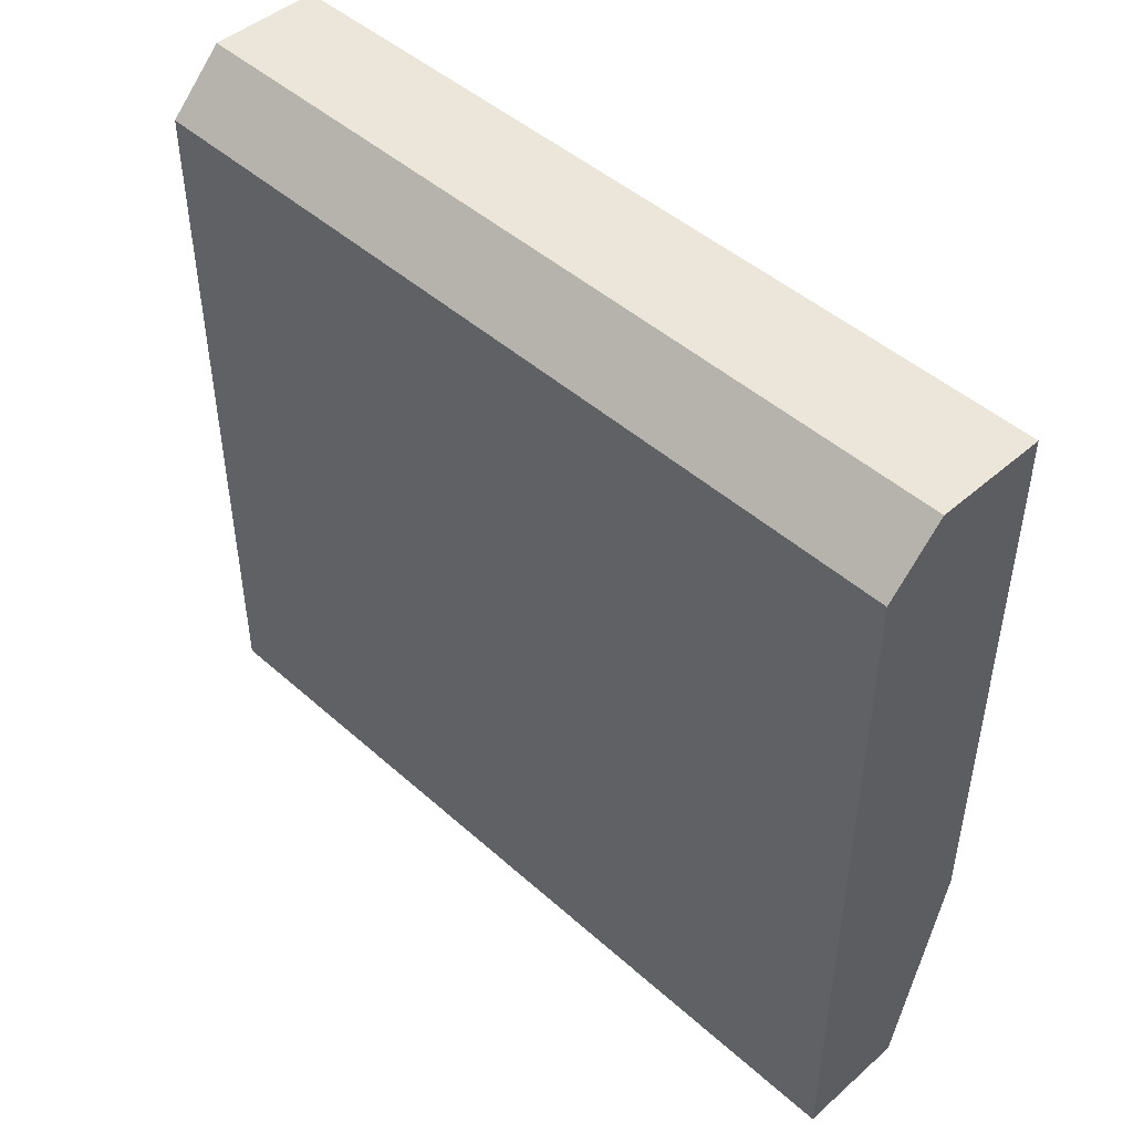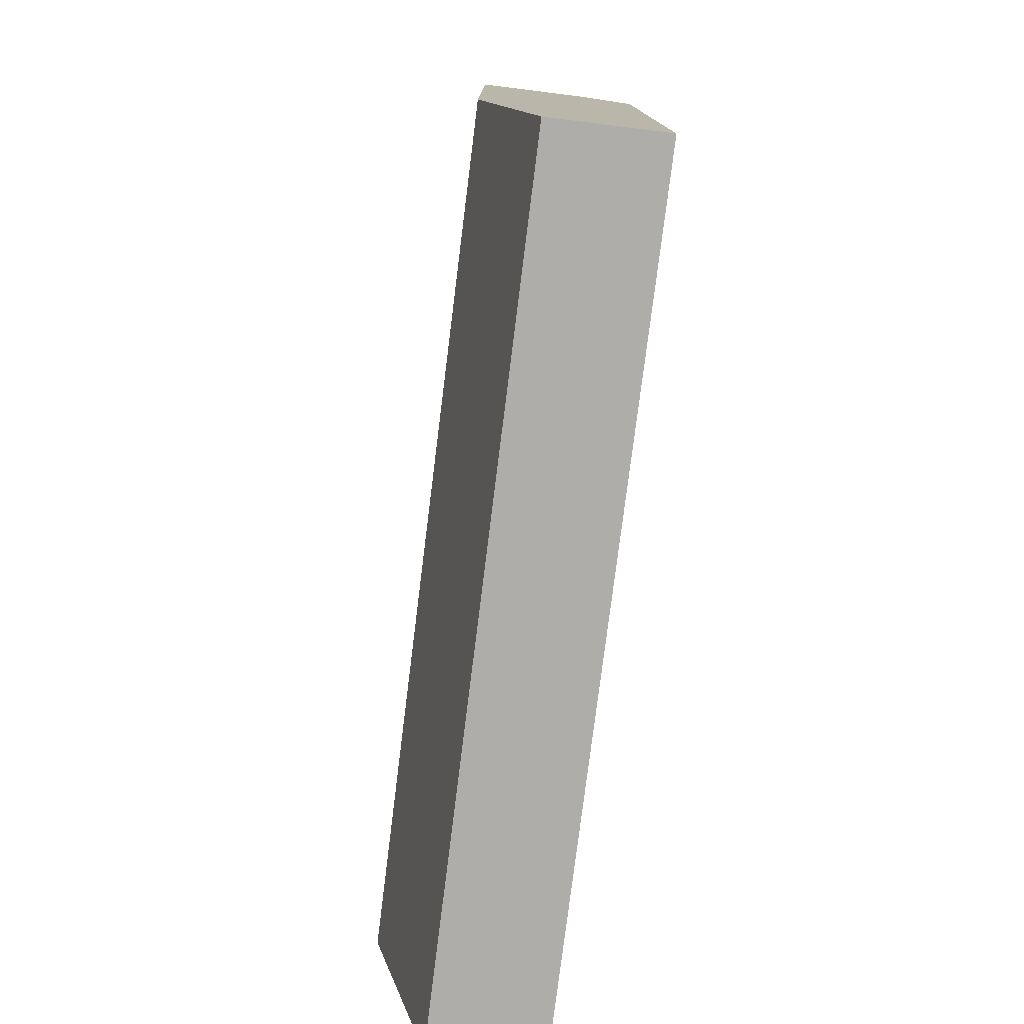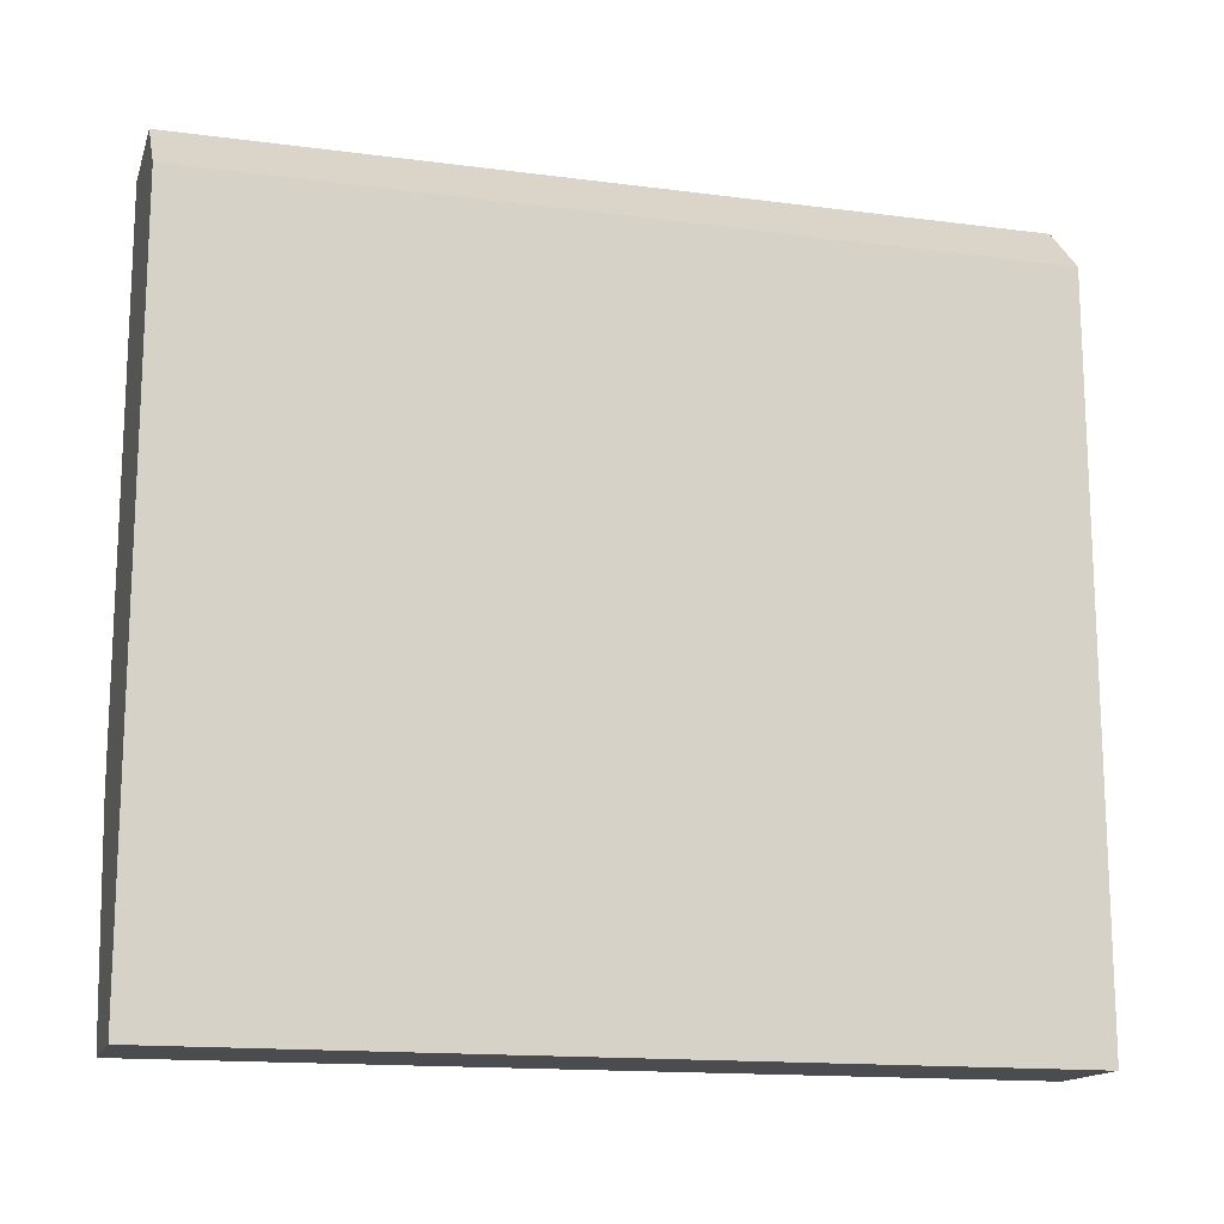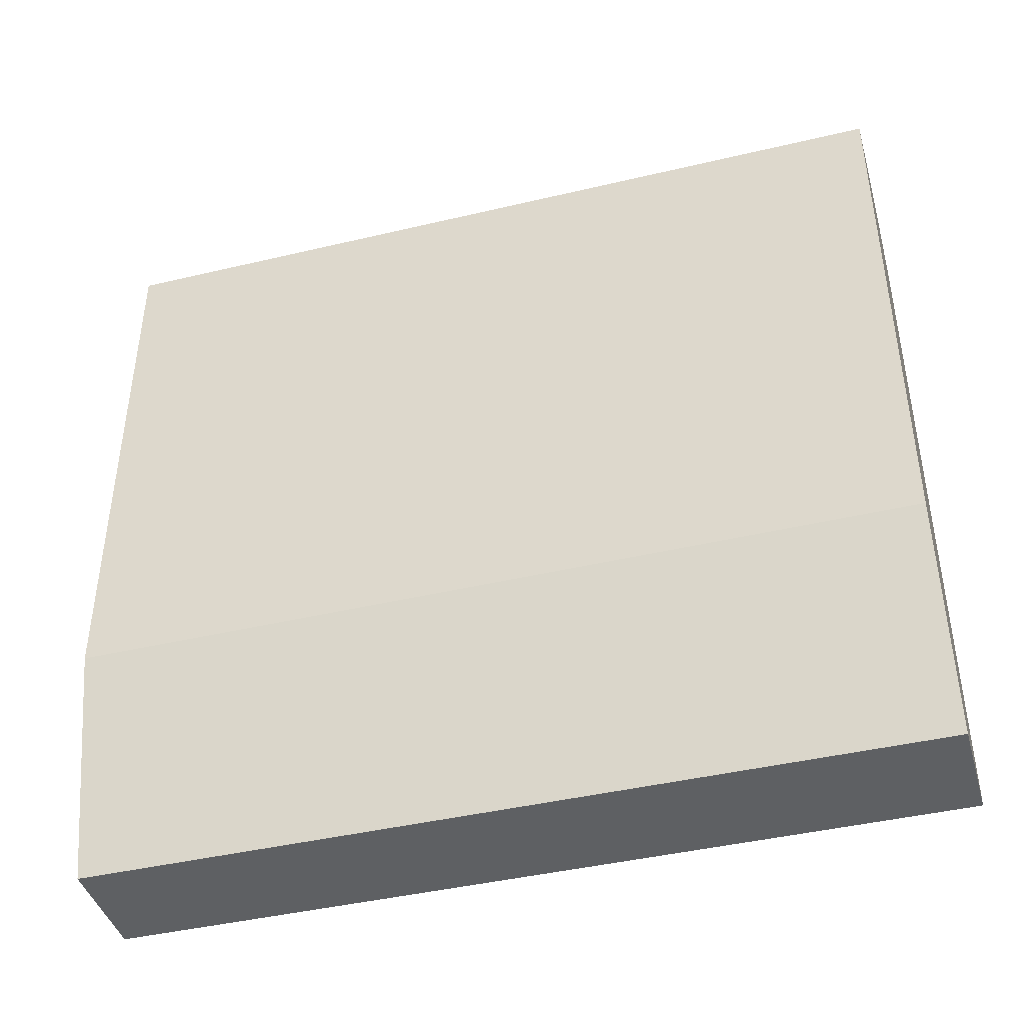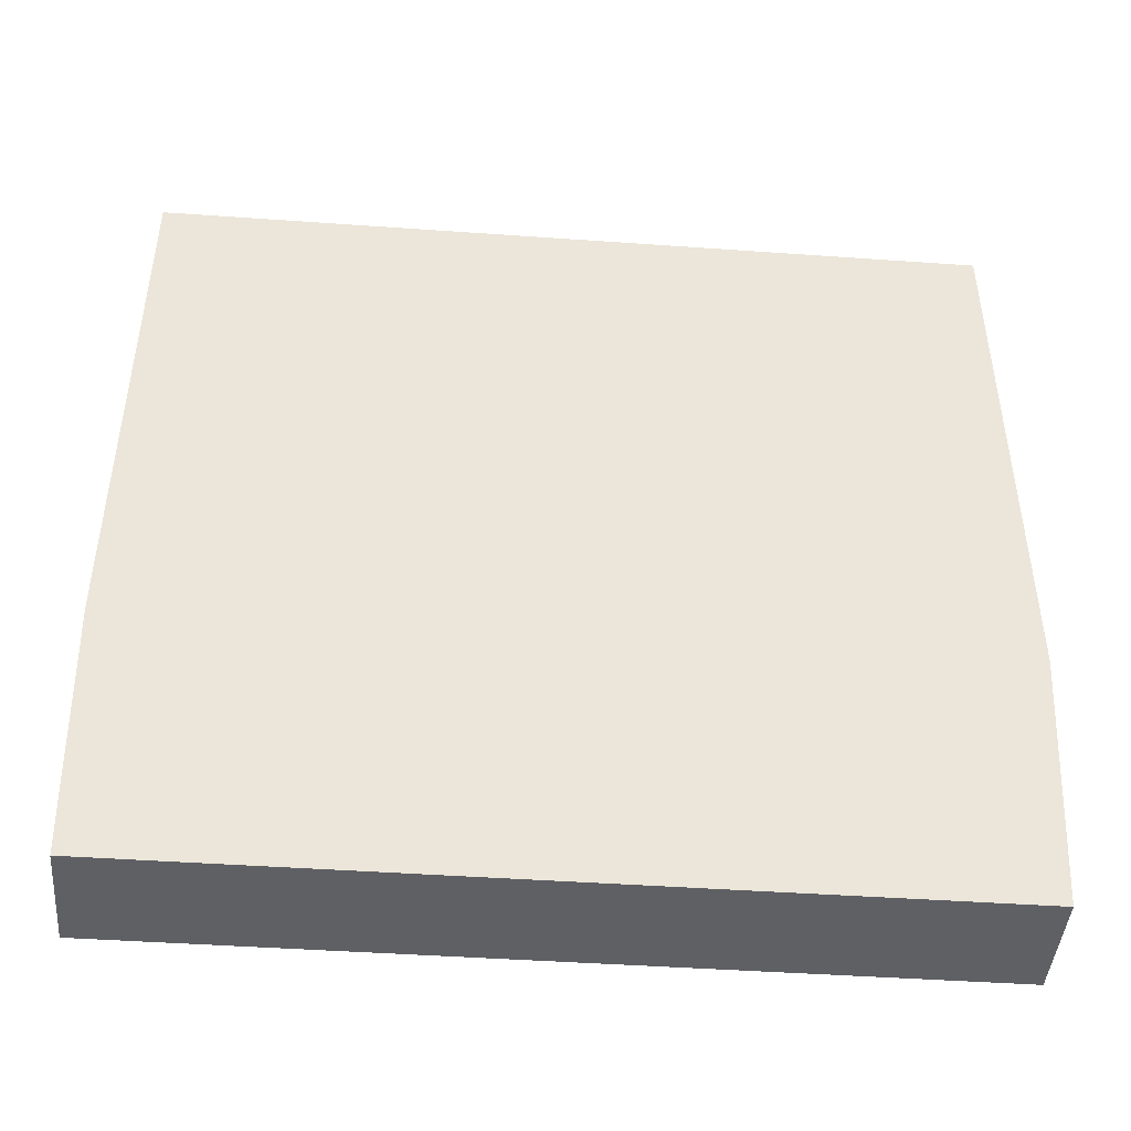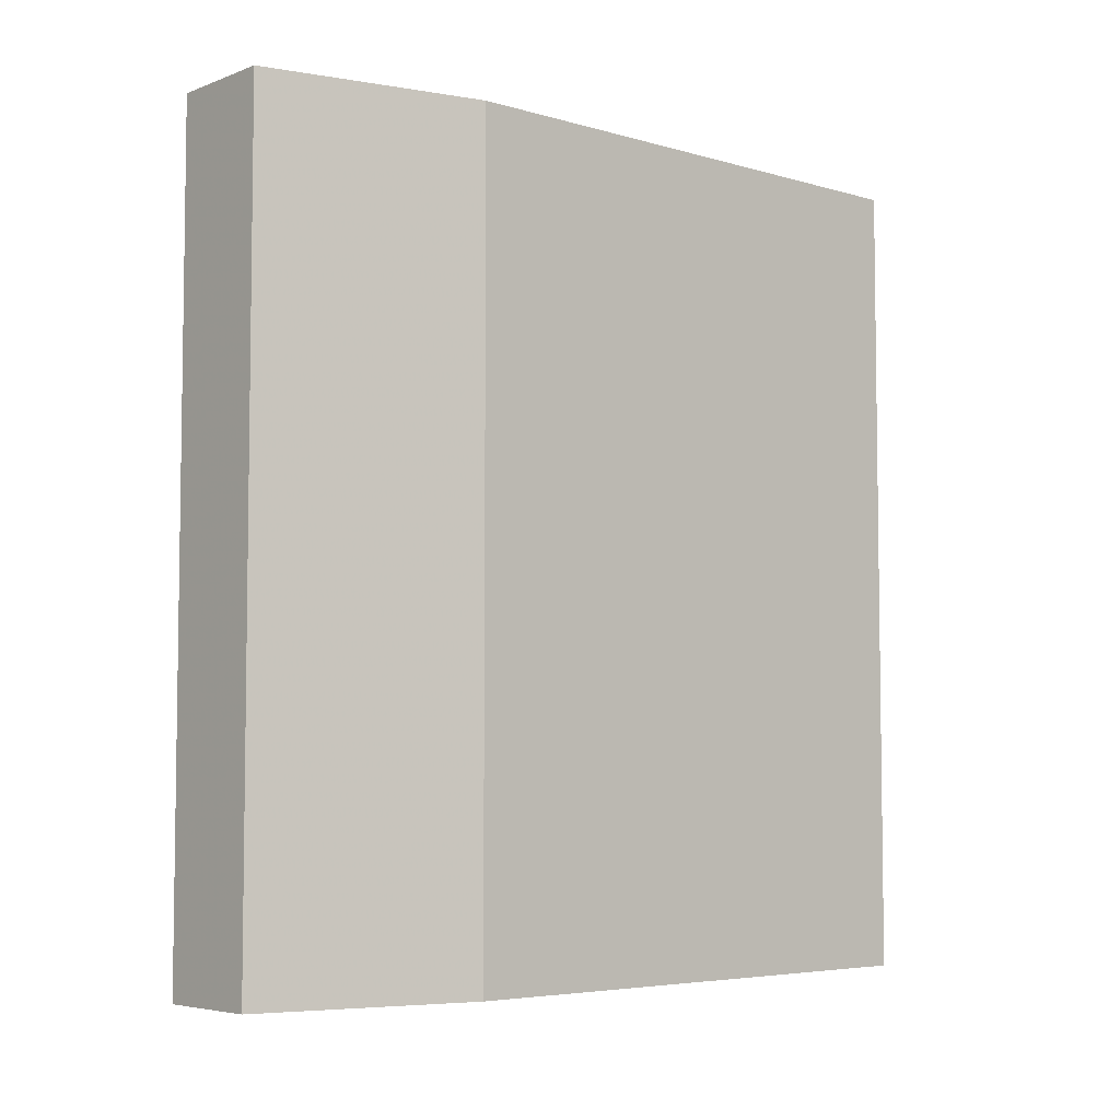
<metadata>
{"format":"obj","ext":"obj","renderer":"f3d","projection":"perspective","resolution":1024,"background":"white","views":[{"elev":46.7,"azim":-44.7,"up":"+Y"},{"elev":-77.4,"azim":172.9,"up":"+Y"},{"elev":-15.1,"azim":-105.5,"up":"+Y"},{"elev":-42.6,"azim":105.8,"up":"+Y"},{"elev":-44.8,"azim":85.3,"up":"+Y"},{"elev":-5.3,"azim":48.4,"up":"+Z"}]}
</metadata>
<code>
v 0.02112 0.05251 0.01258
v 0.02112 0.05251 0.04377
v 0.02112 0.03172 0.01258
v 0.02112 0.03172 0.04377
v 0.01488 0.0234 0.01258
v 0.01488 0.0234 0.04377
v 0.01488 0.05043 0.01258
v 0.01488 0.05043 0.04377
v 0.01904 0.0234 0.01258
v 0.01904 0.0234 0.04377
v 0.01696 0.05251 0.01258
v 0.01696 0.05251 0.04377
f 2 11 12
f 5 9 6
f 9 5 7
f 5 6 7
f 9 7 1
f 2 6 4
f 1 2 4
f 6 2 8
f 7 6 8
f 9 1 3
f 4 9 3
f 1 4 3
f 6 9 10
f 9 4 10
f 4 6 10
f 2 1 11
f 1 7 11
f 7 8 11
f 11 8 12
f 8 2 12

</code>
